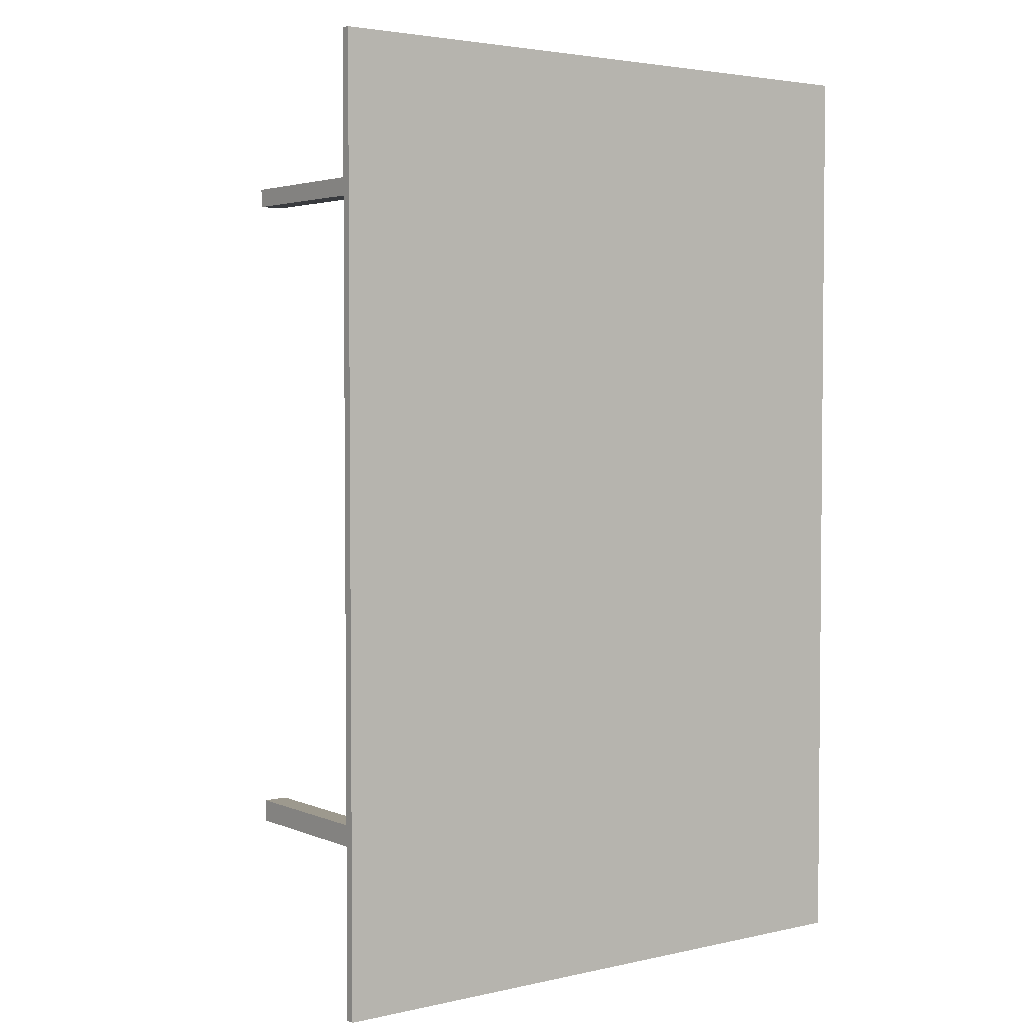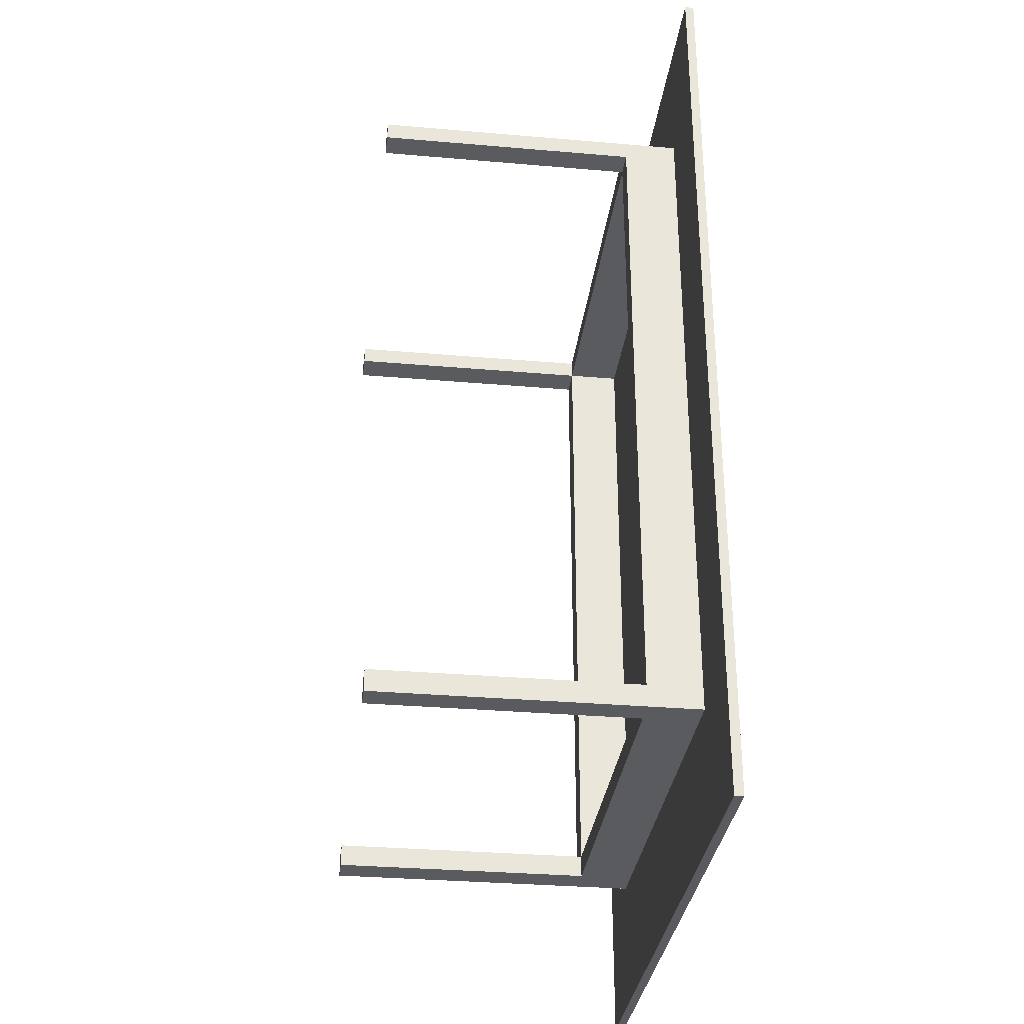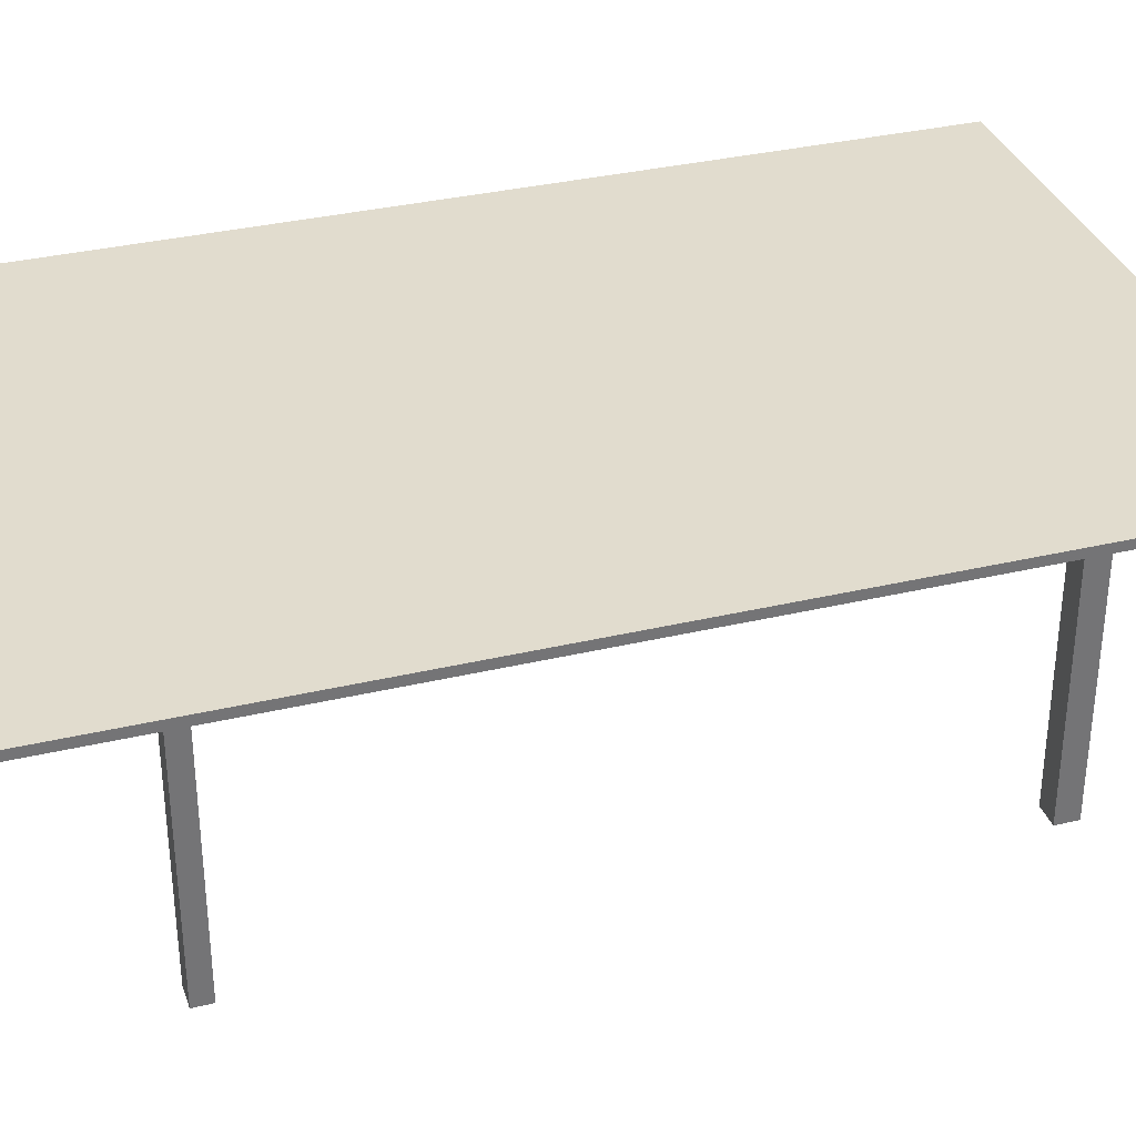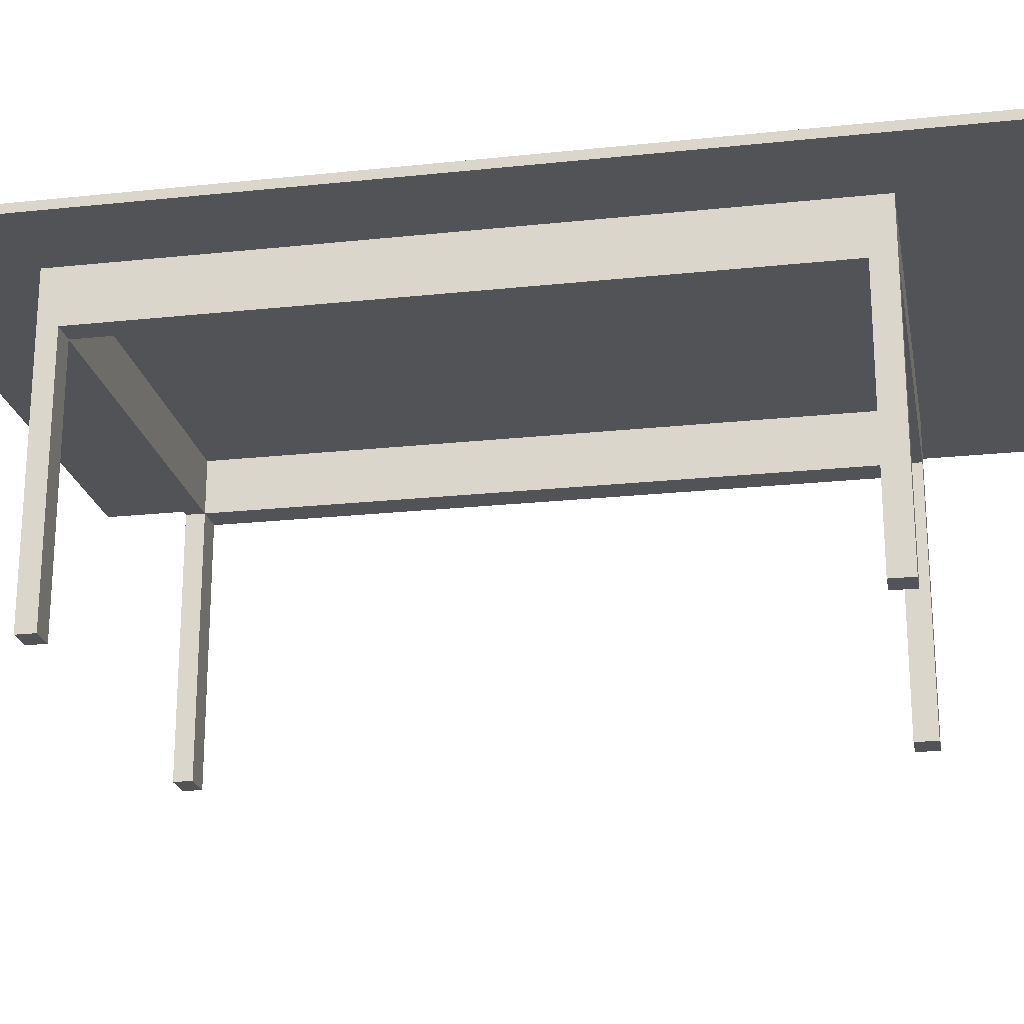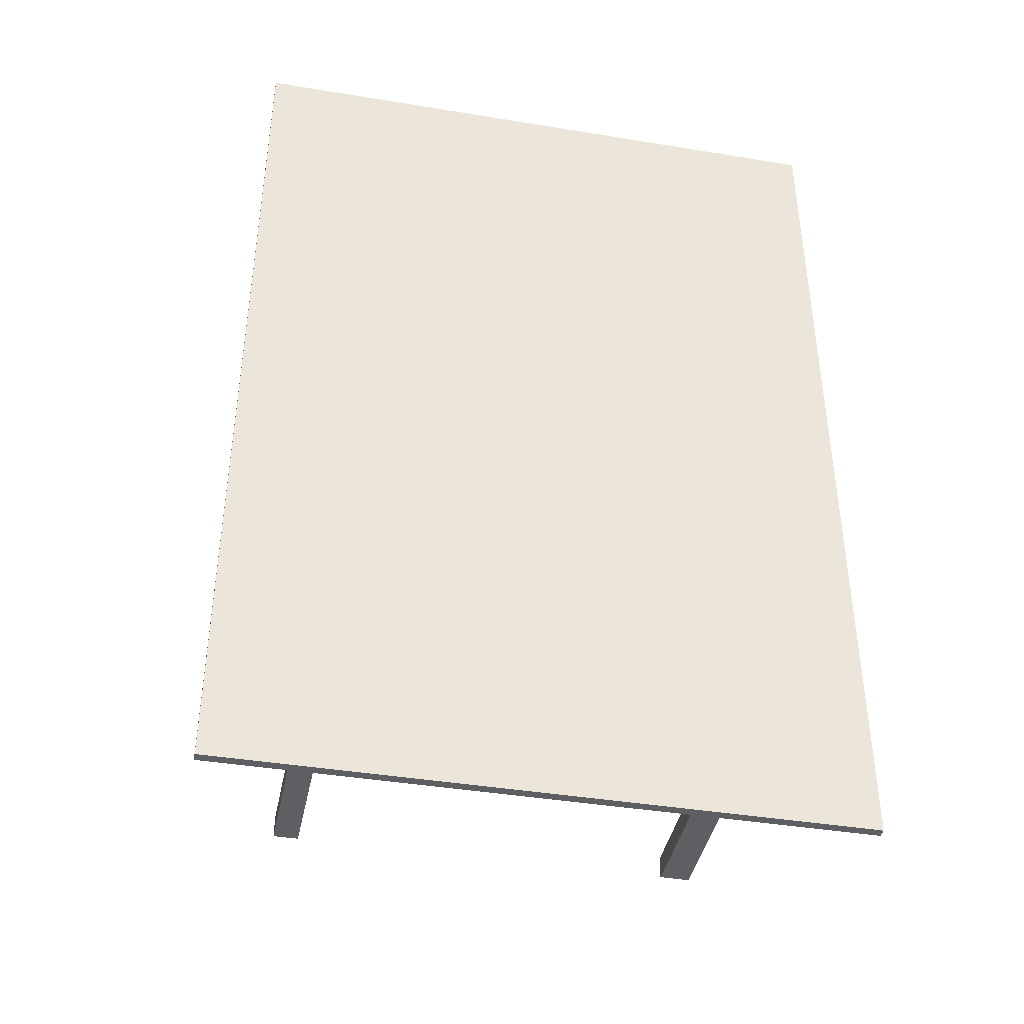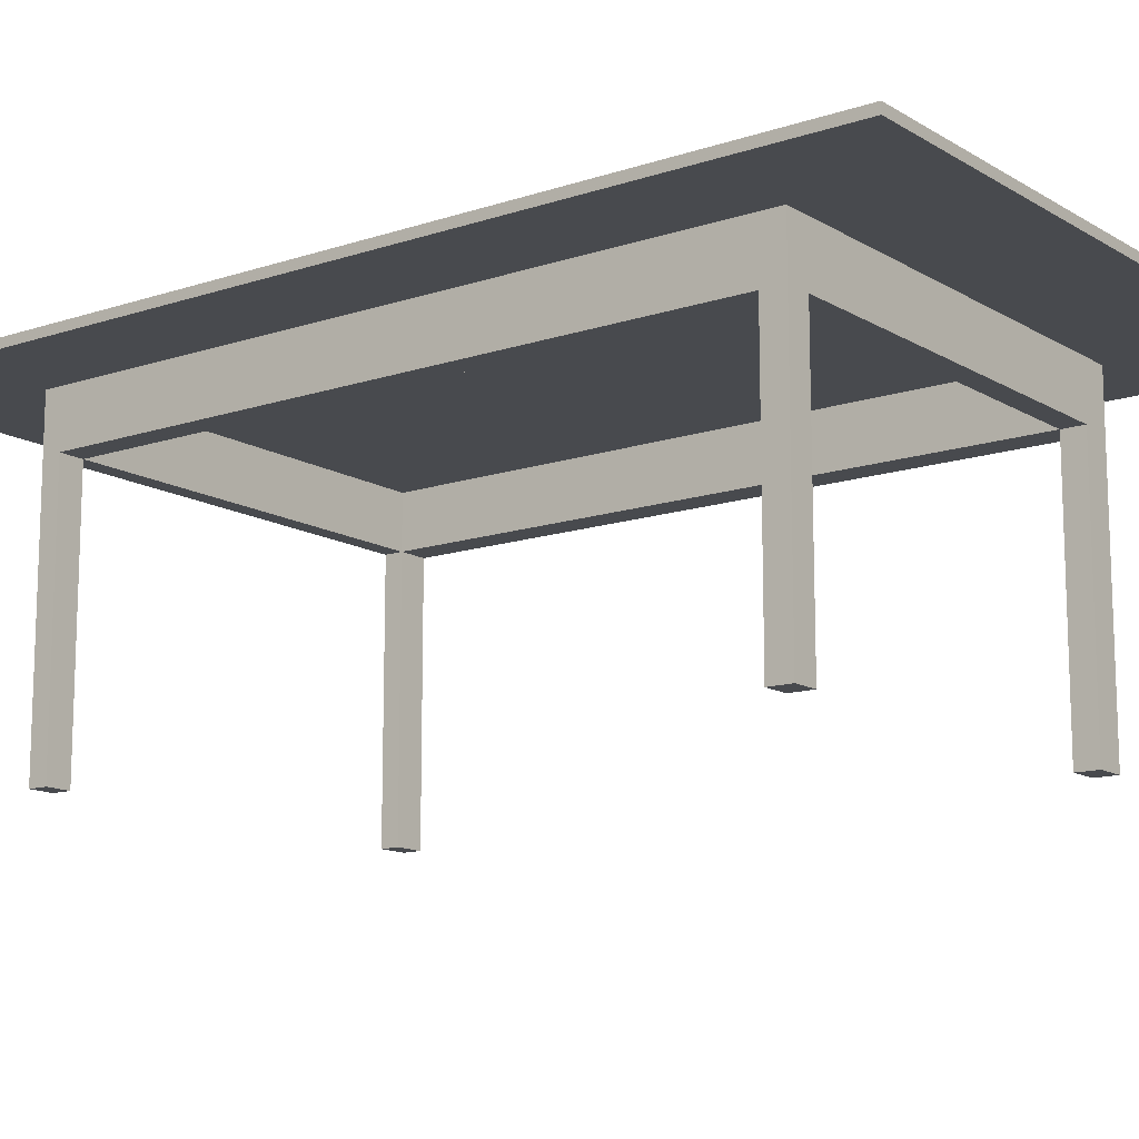
<metadata>
{"format":"obj","ext":"obj","renderer":"f3d","projection":"perspective","resolution":1024,"background":"white","views":[{"elev":3.3,"azim":143.1,"up":"+Z"},{"elev":-32.2,"azim":83.1,"up":"+Z"},{"elev":34.0,"azim":72.2,"up":"+Y"},{"elev":-22.0,"azim":100.6,"up":"+Y"},{"elev":-41.1,"azim":168.7,"up":"+Z"},{"elev":-13.3,"azim":127.1,"up":"+Y"}]}
</metadata>
<code>
o Table_Cube.001
v -2.15 2.181 3.283
v -2.15 2.181 -3.188
v 2.15 2.181 -3.188
v 2.15 2.181 3.283
v -2.15 2.243 3.283
v -2.15 2.243 -3.188
v 2.15 2.243 -3.188
v 2.15 2.243 3.283
v -2.15 2.243 2.455
v -2.15 2.243 2.327
v -2.15 2.243 -2.143
v -2.15 2.243 -2.297
v -2.15 2.181 -2.297
v -2.15 2.181 -2.143
v -2.15 2.181 2.327
v -2.15 2.181 2.455
v 2.15 2.243 -2.297
v 2.15 2.243 -2.143
v 2.15 2.243 2.327
v 2.15 2.243 2.455
v 2.15 2.181 2.455
v 2.15 2.181 2.327
v 2.15 2.181 -2.143
v 2.15 2.181 -2.297
v -1.534 2.243 -3.188
v -1.326 2.243 -3.188
v -1.326 2.181 -3.188
v -1.534 2.181 -3.188
v -1.326 2.243 3.283
v -1.534 2.243 3.283
v -1.534 2.181 3.283
v -1.326 2.181 3.283
v -1.534 2.181 2.455
v -1.326 2.181 2.455
v -1.534 2.181 2.327
v -1.326 2.181 2.327
v -1.534 2.181 -2.143
v -1.326 2.181 -2.143
v -1.534 2.181 -2.297
v -1.326 2.181 -2.297
v -1.326 2.243 2.455
v -1.534 2.243 2.455
v -1.326 2.243 2.327
v -1.534 2.243 2.327
v -1.326 2.243 -2.143
v -1.534 2.243 -2.143
v -1.326 2.243 -2.297
v -1.534 2.243 -2.297
v 1.325 2.243 -3.188
v 1.498 2.243 -3.188
v 1.325 2.181 3.283
v 1.498 2.181 3.283
v 1.325 2.181 2.455
v 1.498 2.181 2.455
v 1.325 2.181 2.327
v 1.498 2.181 2.327
v 1.325 2.181 -2.143
v 1.498 2.181 -2.143
v 1.325 2.181 -2.297
v 1.498 2.181 -2.297
v 1.325 2.181 -3.188
v 1.498 2.181 -3.188
v 1.325 2.243 3.283
v 1.498 2.243 3.283
v 1.325 2.243 2.455
v 1.498 2.243 2.455
v 1.325 2.243 2.327
v 1.498 2.243 2.327
v 1.325 2.243 -2.143
v 1.498 2.243 -2.143
v 1.325 2.243 -2.297
v 1.498 2.243 -2.297
v -1.534 0.007511 2.455
v -1.326 0.007511 2.455
v -1.534 0.007511 2.327
v -1.326 0.007511 2.327
v -1.534 0.007511 -2.143
v -1.326 0.007511 -2.143
v -1.534 0.007511 -2.297
v -1.326 0.007511 -2.297
v 1.325 0.007511 2.455
v 1.498 0.007511 2.455
v 1.325 0.007511 2.327
v 1.498 0.007511 2.327
v 1.325 0.007511 -2.143
v 1.498 0.007511 -2.143
v 1.325 0.007511 -2.297
v 1.498 0.007511 -2.297
v -1.326 1.811 2.455
v -1.534 1.811 2.327
v -1.326 1.811 2.327
v -1.534 1.811 -2.143
v -1.326 1.811 -2.143
v -1.326 1.811 -2.297
v 1.325 1.811 2.455
v 1.325 1.811 2.327
v 1.498 1.811 2.327
v 1.325 1.811 -2.143
v 1.498 1.811 -2.143
v 1.325 1.811 -2.297
f 12 6 2 13
f 50 7 3 62
f 20 8 4 21
f 30 5 1 31
f 60 62 3 24
f 48 25 6 12
f 5 9 16 1
f 9 10 15 16
f 10 11 14 15
f 11 12 13 14
f 7 17 24 3
f 17 18 23 24
f 18 19 22 23
f 19 20 21 22
f 52 54 21 4
f 54 56 22 21
f 56 58 23 22
f 58 60 24 23
f 30 42 9 5
f 42 44 10 9
f 44 46 11 10
f 46 48 12 11
f 6 25 28 2
f 25 26 27 28
f 63 29 32 51
f 29 30 31 32
f 13 2 28 39
f 39 28 27 40
f 71 49 26 47
f 47 26 25 48
f 1 16 33 31
f 31 33 34 32
f 16 15 35 33
f 55 56 84 83
f 15 14 37 35
f 35 37 92 90
f 14 13 39 37
f 56 54 82 84
f 63 65 41 29
f 29 41 42 30
f 65 67 43 41
f 41 43 44 42
f 67 69 45 43
f 43 45 46 44
f 69 71 47 45
f 45 47 48 46
f 26 49 61 27
f 49 50 62 61
f 40 27 61 59
f 59 61 62 60
f 32 34 53 51
f 51 53 54 52
f 36 35 90 91
f 35 36 76 75
f 36 38 57 55
f 36 55 96 91
f 34 36 91 89
f 36 34 74 76
f 8 64 52 4
f 64 63 51 52
f 17 7 50 72
f 72 50 49 71
f 8 20 66 64
f 64 66 65 63
f 20 19 68 66
f 66 68 67 65
f 19 18 70 68
f 68 70 69 67
f 18 17 72 70
f 70 72 71 69
f 73 75 76 74
f 77 79 80 78
f 81 83 84 82
f 85 87 88 86
f 38 37 77 78
f 37 39 79 77
f 58 57 85 86
f 57 59 87 85
f 40 38 78 80
f 39 40 80 79
f 60 58 86 88
f 34 33 73 74
f 33 35 75 73
f 59 60 88 87
f 54 53 81 82
f 53 55 83 81
f 90 92 93 91
f 89 91 96 95
f 96 98 99 97
f 93 94 100 98
f 56 55 96 97
f 55 57 98 96
f 38 36 91 93
f 57 38 93 98
f 37 38 93 92
f 58 56 97 99
f 57 58 99 98
f 59 57 98 100
f 38 40 94 93
f 40 59 100 94
f 53 34 89 95
f 55 53 95 96

</code>
